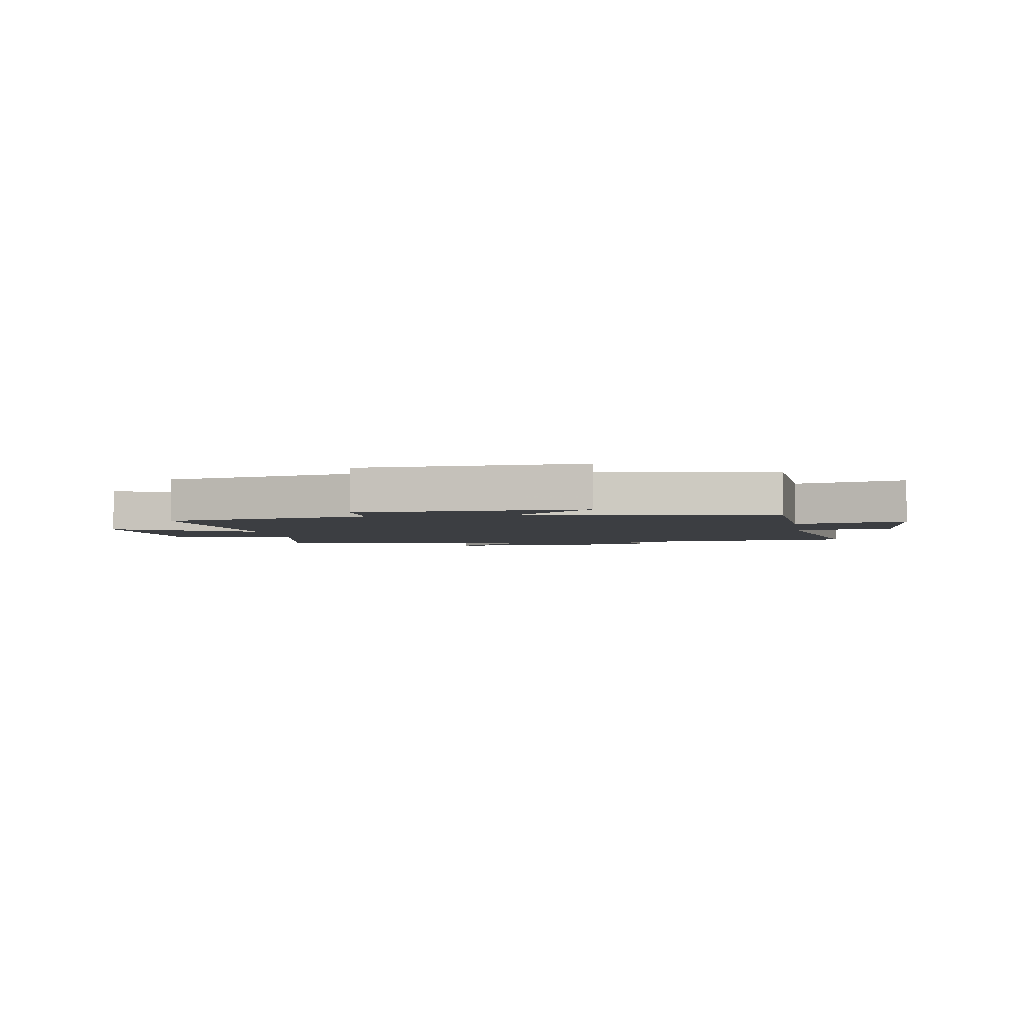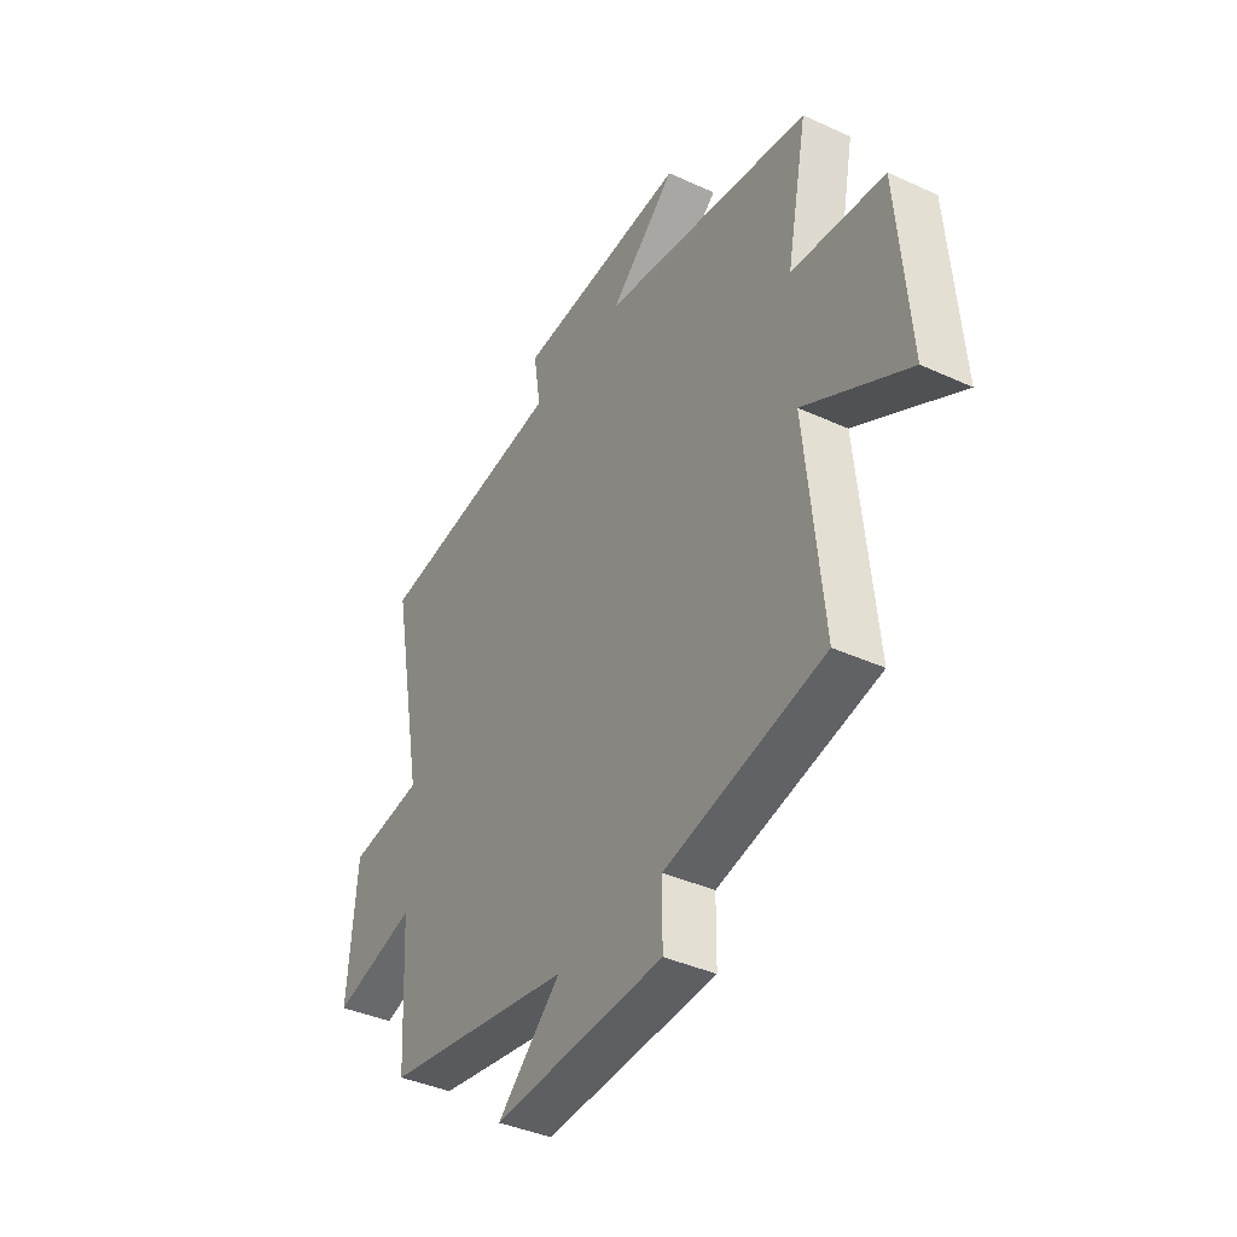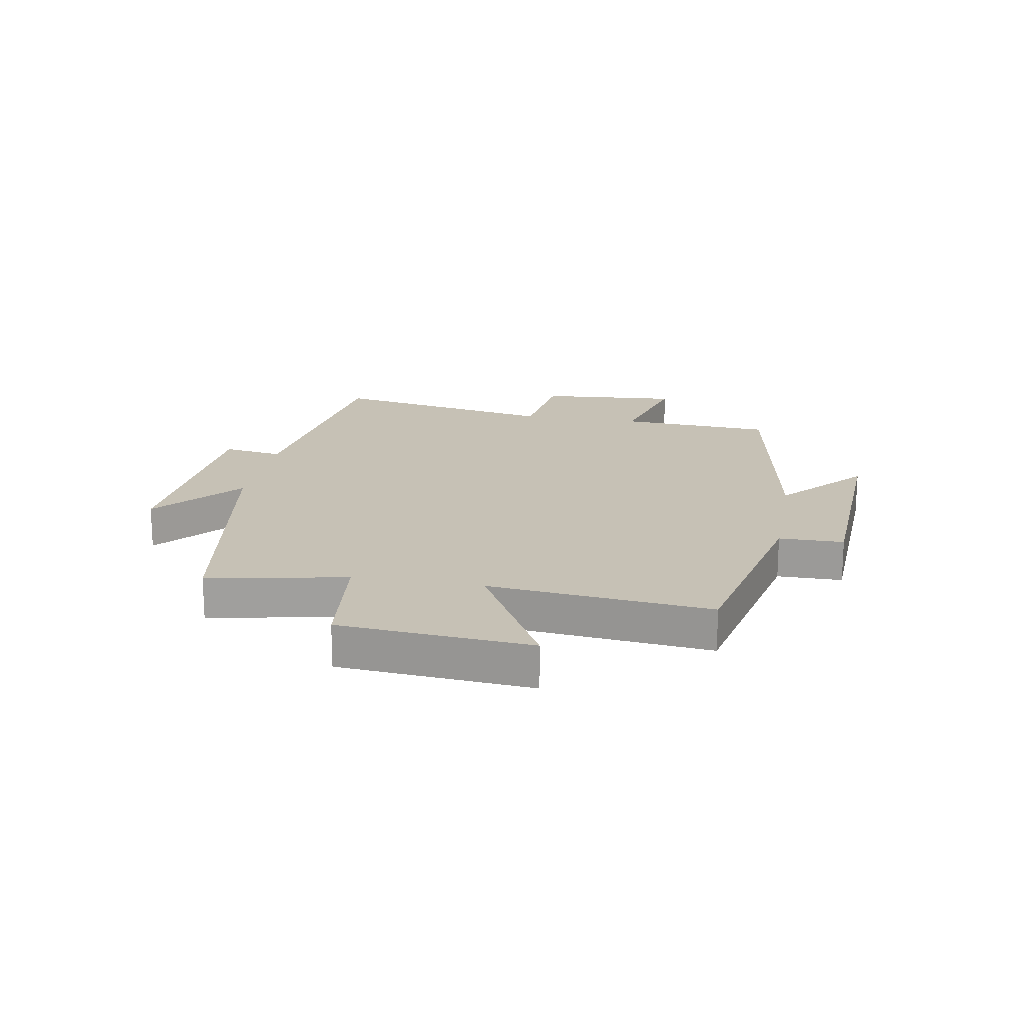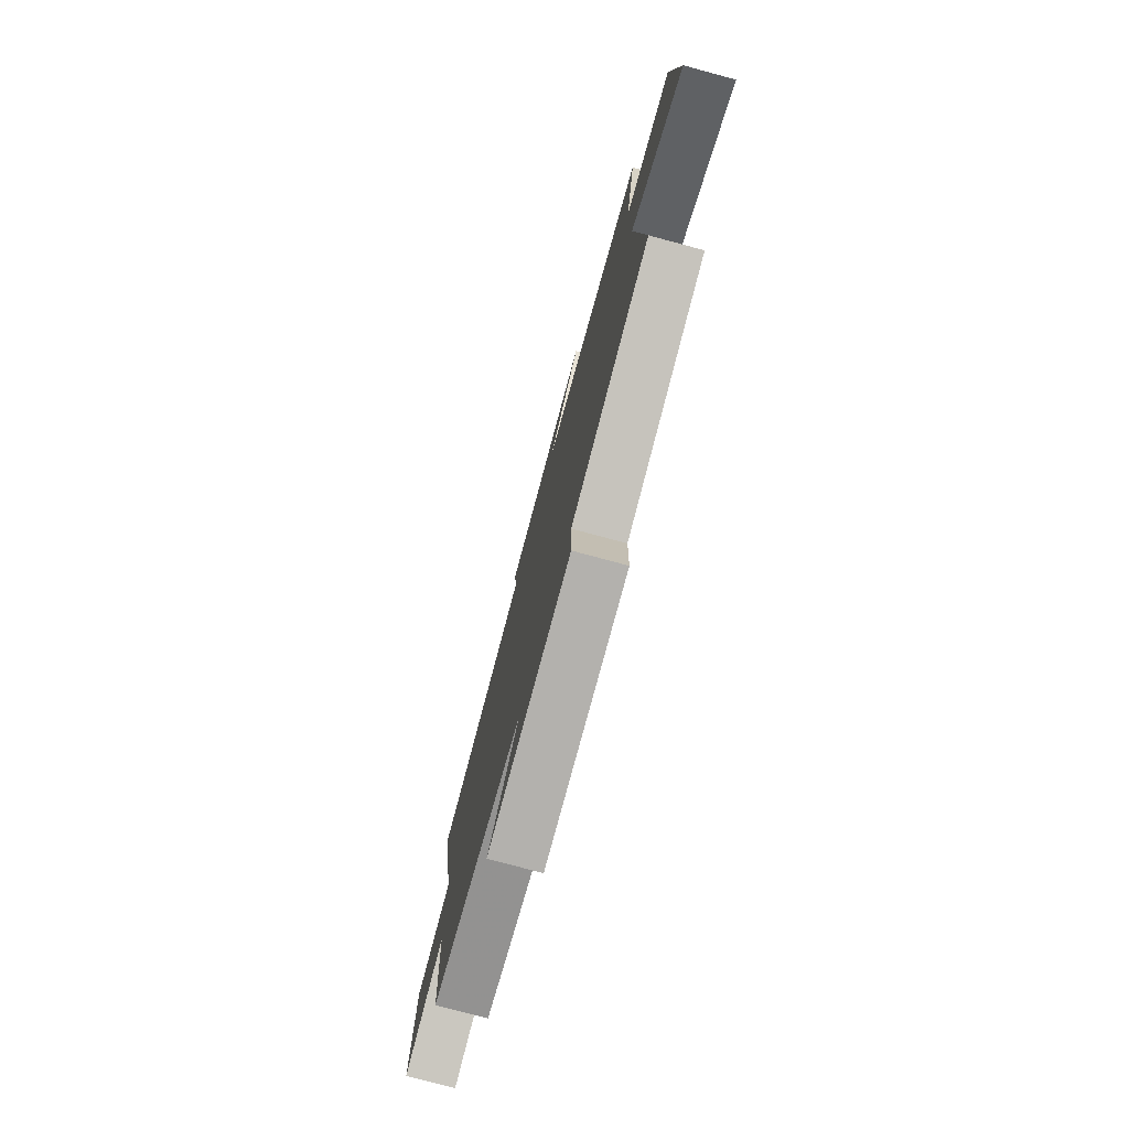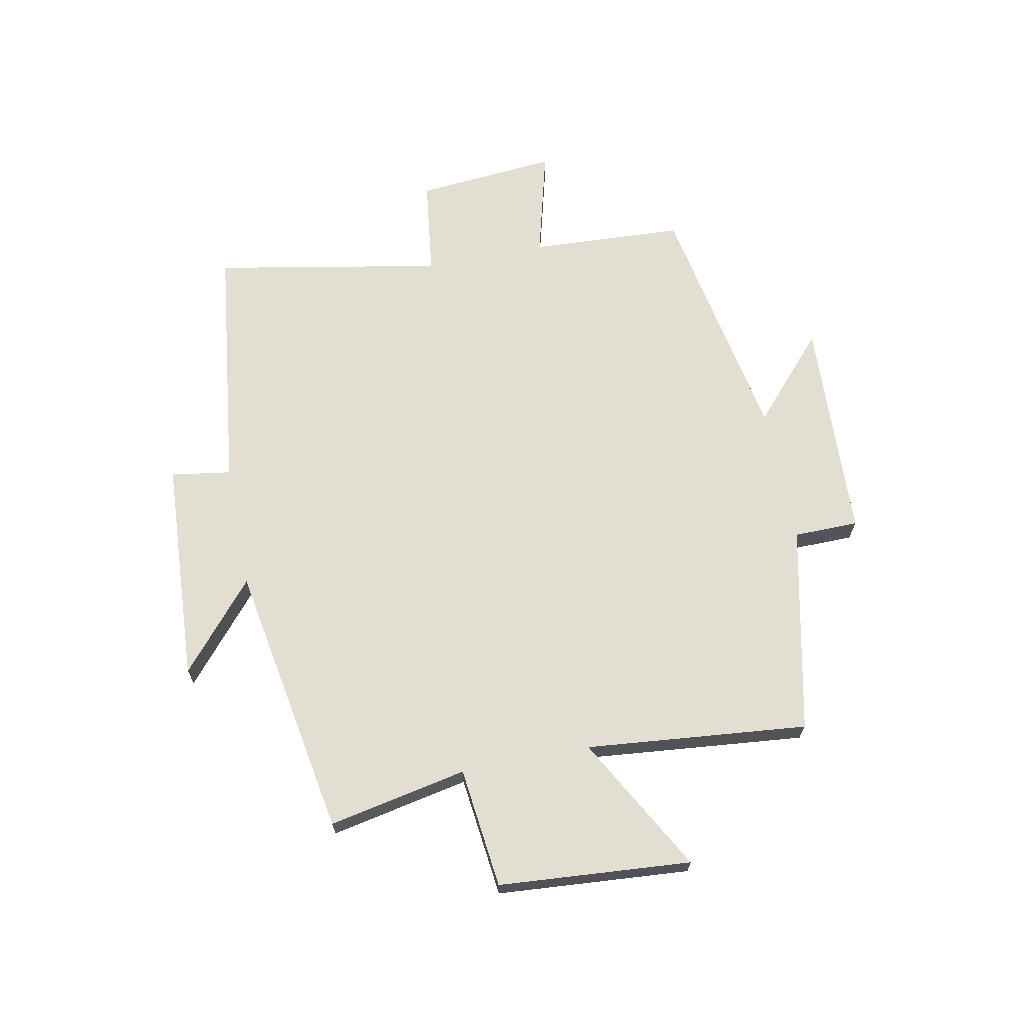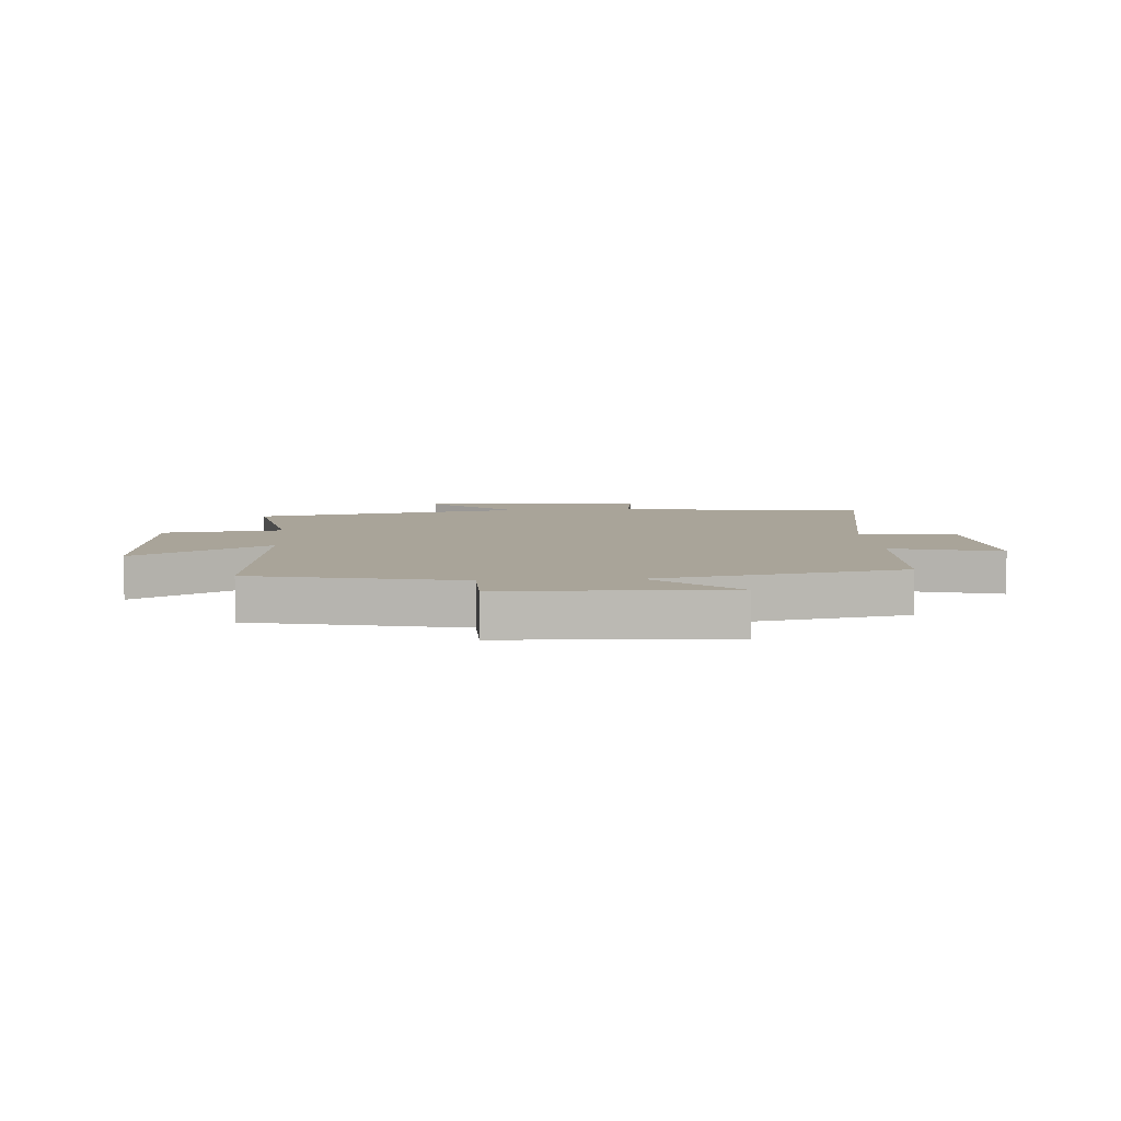
<metadata>
{"format":"obj","ext":"obj","renderer":"f3d","projection":"perspective","resolution":1024,"background":"white","views":[{"elev":-3.4,"azim":-171.0,"up":"+Y"},{"elev":-39.4,"azim":60.3,"up":"+Z"},{"elev":18.7,"azim":100.2,"up":"+Y"},{"elev":-76.5,"azim":74.9,"up":"+Z"},{"elev":67.5,"azim":78.7,"up":"+Y"},{"elev":7.2,"azim":175.8,"up":"+Y"}]}
</metadata>
<code>
v 0.538 0.07 -0.423
v 0.183 0.07 -0.5
v 0.182 0.07 -0.611
v -0.202 0.07 -0.629
v -0.059 0.07 -0.5
v -0.485 0.07 -0.424
v -0.5 0.07 -0.16
v -0.688 0.07 -0.21
v -0.668 0.07 0.032
v -0.5 0.07 0.054
v -0.574 0.07 0.446
v -0.144 0.07 0.5
v -0.16 0.07 0.603
v 0.224 0.07 0.627
v 0.076 0.07 0.5
v 0.547 0.07 0.42
v 0.5 0.07 0.182
v 0.707 0.07 0.159
v 0.733 0.07 -0.171
v 0.5 0.07 -0.042
v 0.538 0 -0.423
v 0.183 0 -0.5
v 0.182 0 -0.611
v -0.202 0 -0.629
v -0.059 0 -0.5
v -0.485 0 -0.424
v -0.5 0 -0.16
v -0.688 0 -0.21
v -0.668 0 0.032
v -0.5 0 0.054
v -0.574 0 0.446
v -0.144 0 0.5
v -0.16 0 0.603
v 0.224 0 0.627
v 0.076 0 0.5
v 0.547 0 0.42
v 0.5 0 0.182
v 0.707 0 0.159
v 0.733 0 -0.171
v 0.5 0 -0.042
f 17 18 19 20
f 15 16 17
f 15 17 20
f 12 13 14 15
f 10 11 12 15
f 10 15 20 1
f 7 8 9 10
f 5 6 7 10
f 2 3 4 5
f 1 2 5 10
f 40 39 38 37
f 37 36 35
f 40 37 35
f 35 34 33 32
f 35 32 31 30
f 21 40 35 30
f 30 29 28 27
f 30 27 26 25
f 25 24 23 22
f 30 25 22 21
f 1 21 22 2
f 2 22 23 3
f 3 23 24 4
f 4 24 25 5
f 5 25 26 6
f 6 26 27 7
f 7 27 28 8
f 8 28 29 9
f 9 29 30 10
f 10 30 31 11
f 11 31 32 12
f 12 32 33 13
f 13 33 34 14
f 14 34 35 15
f 15 35 36 16
f 16 36 37 17
f 17 37 38 18
f 18 38 39 19
f 19 39 40 20
f 20 40 21 1

</code>
